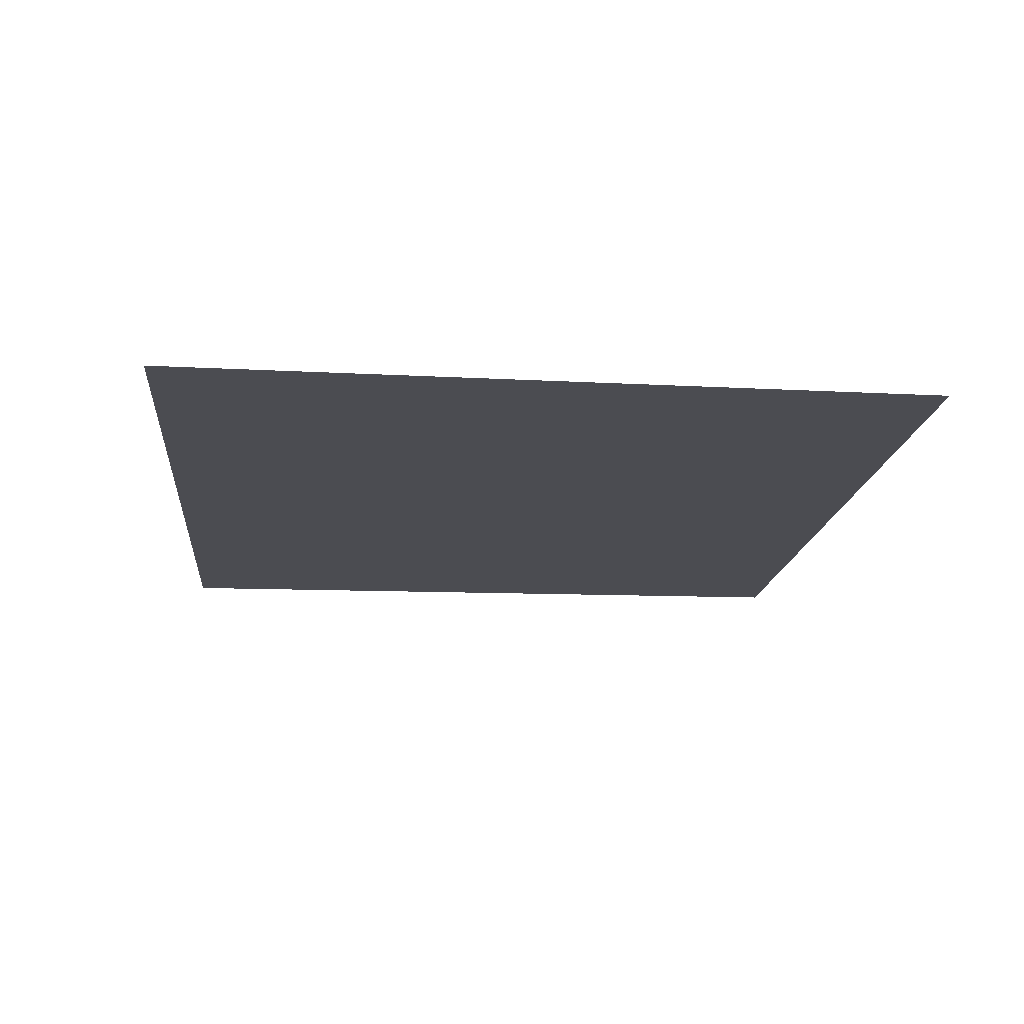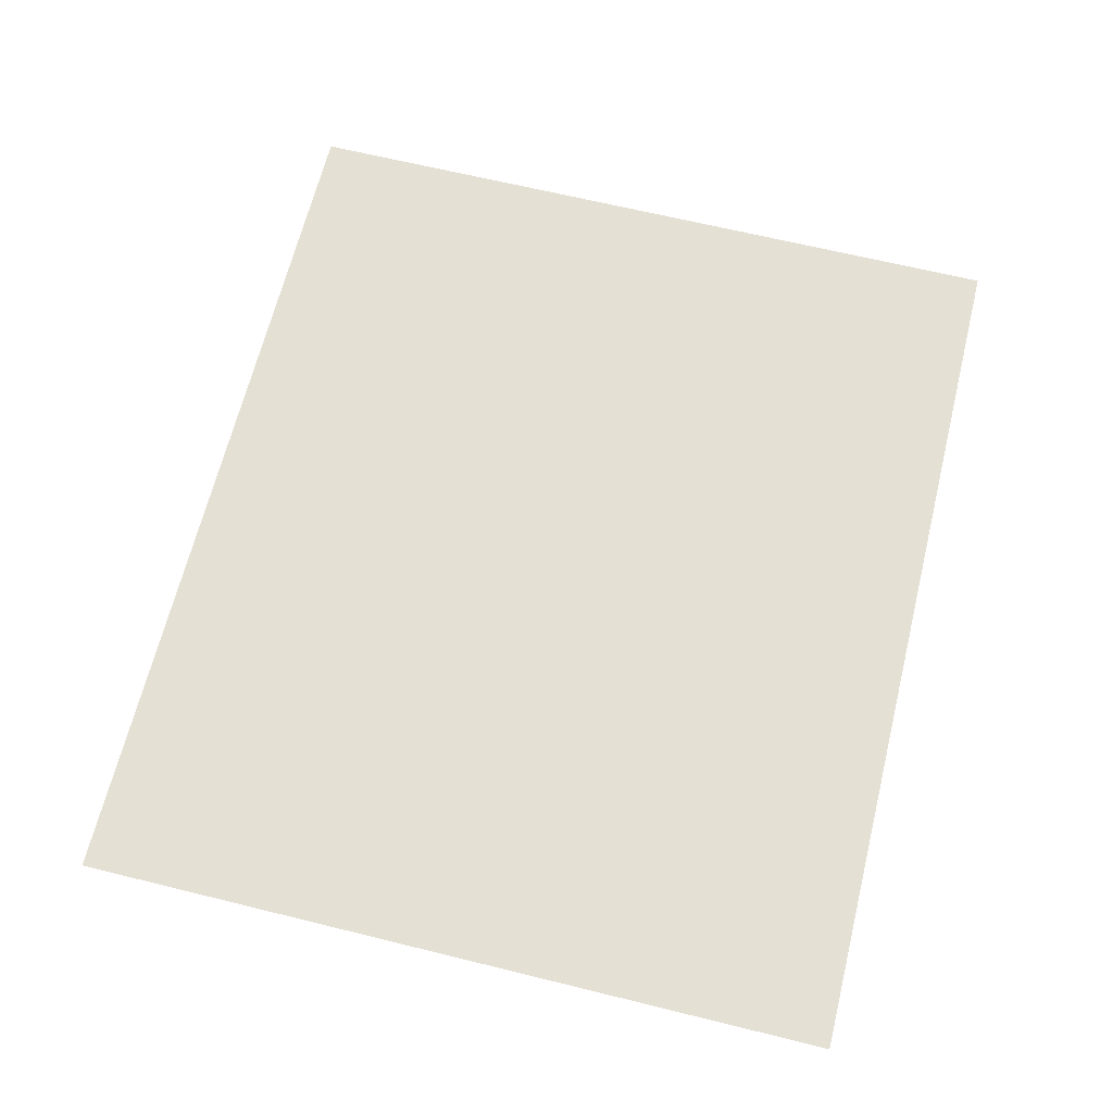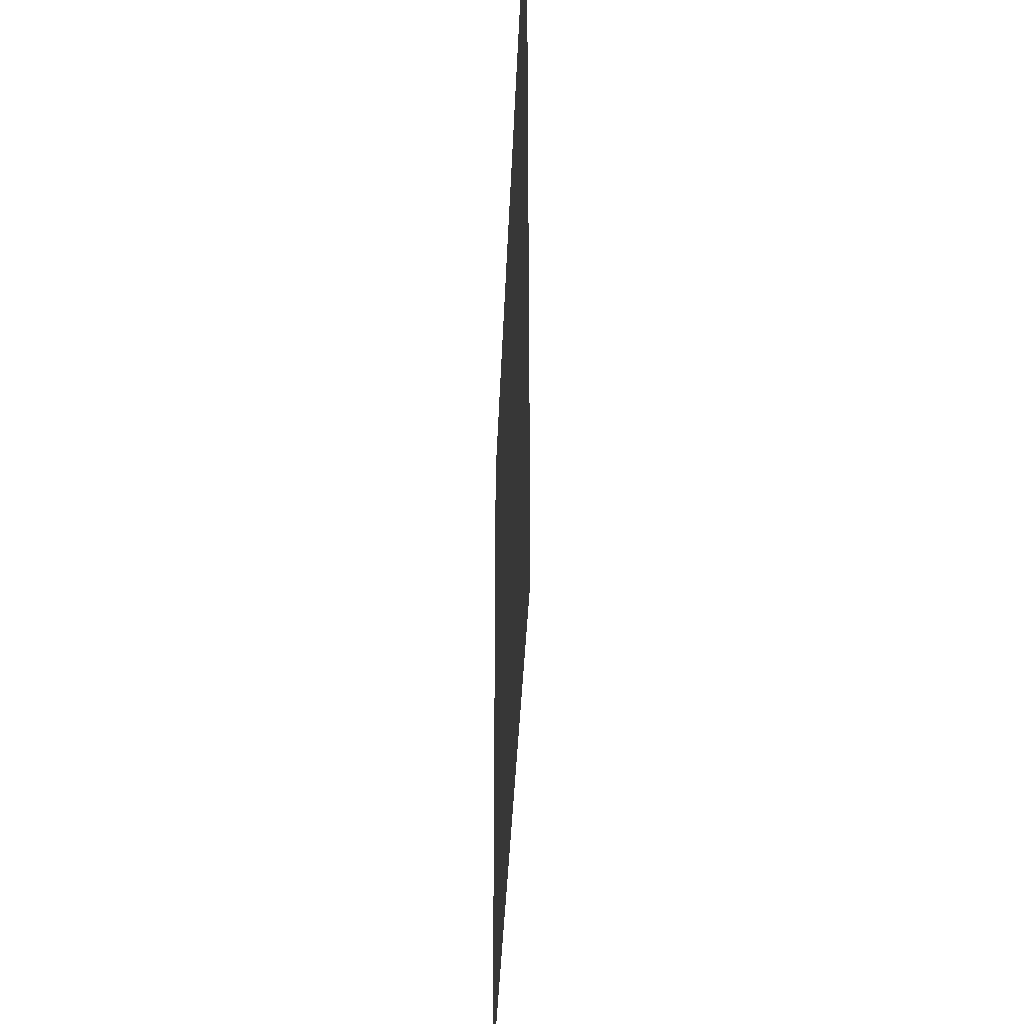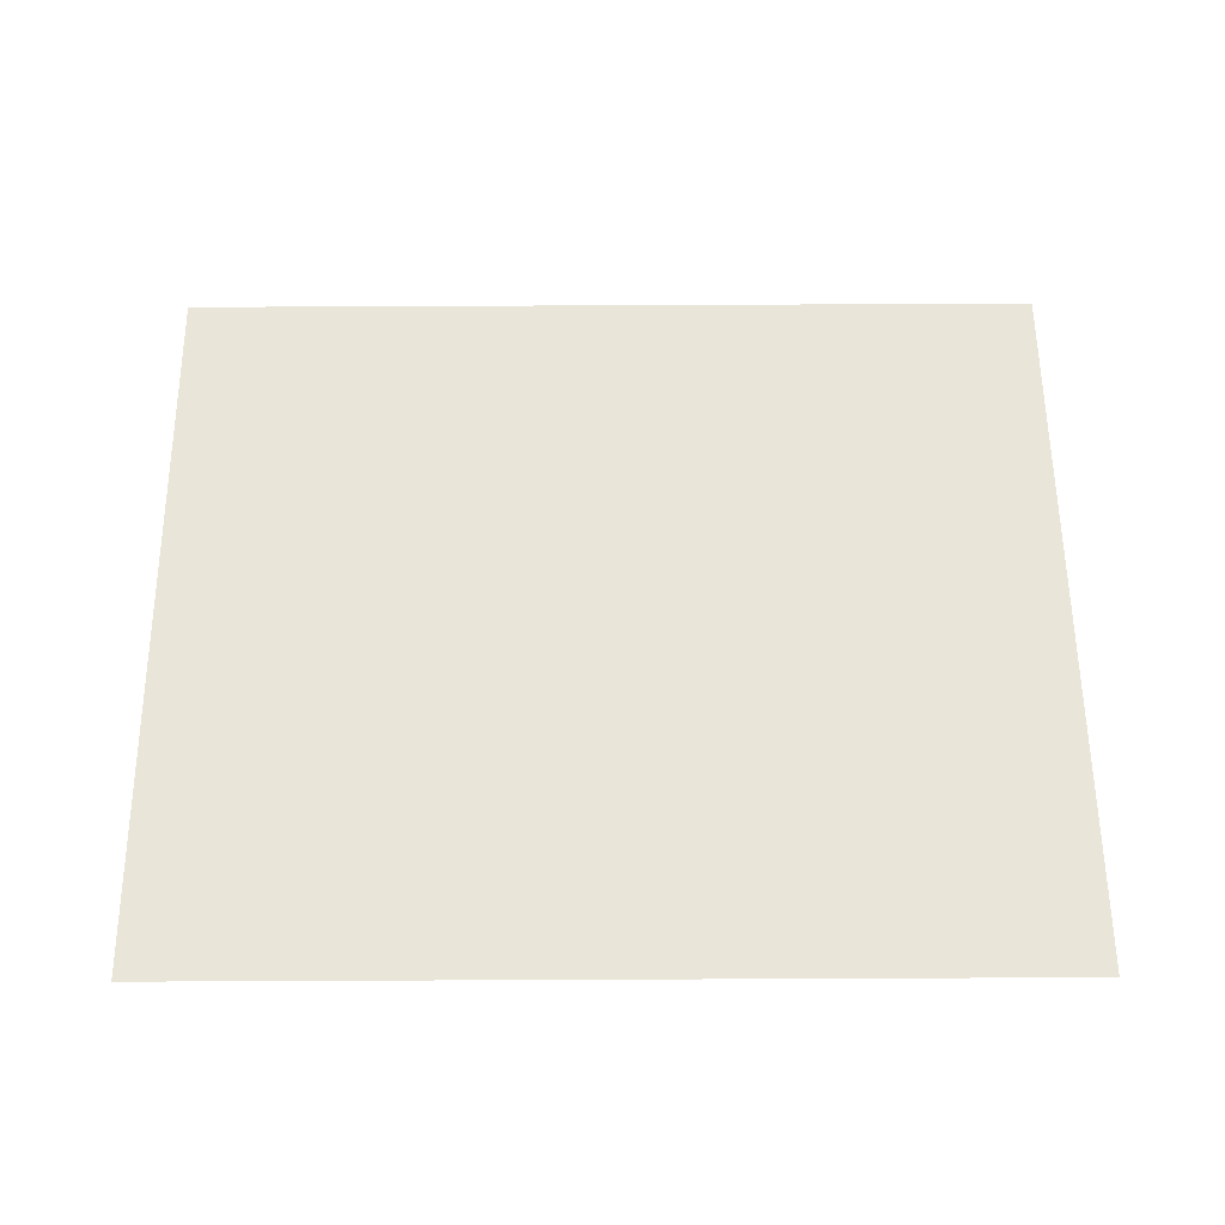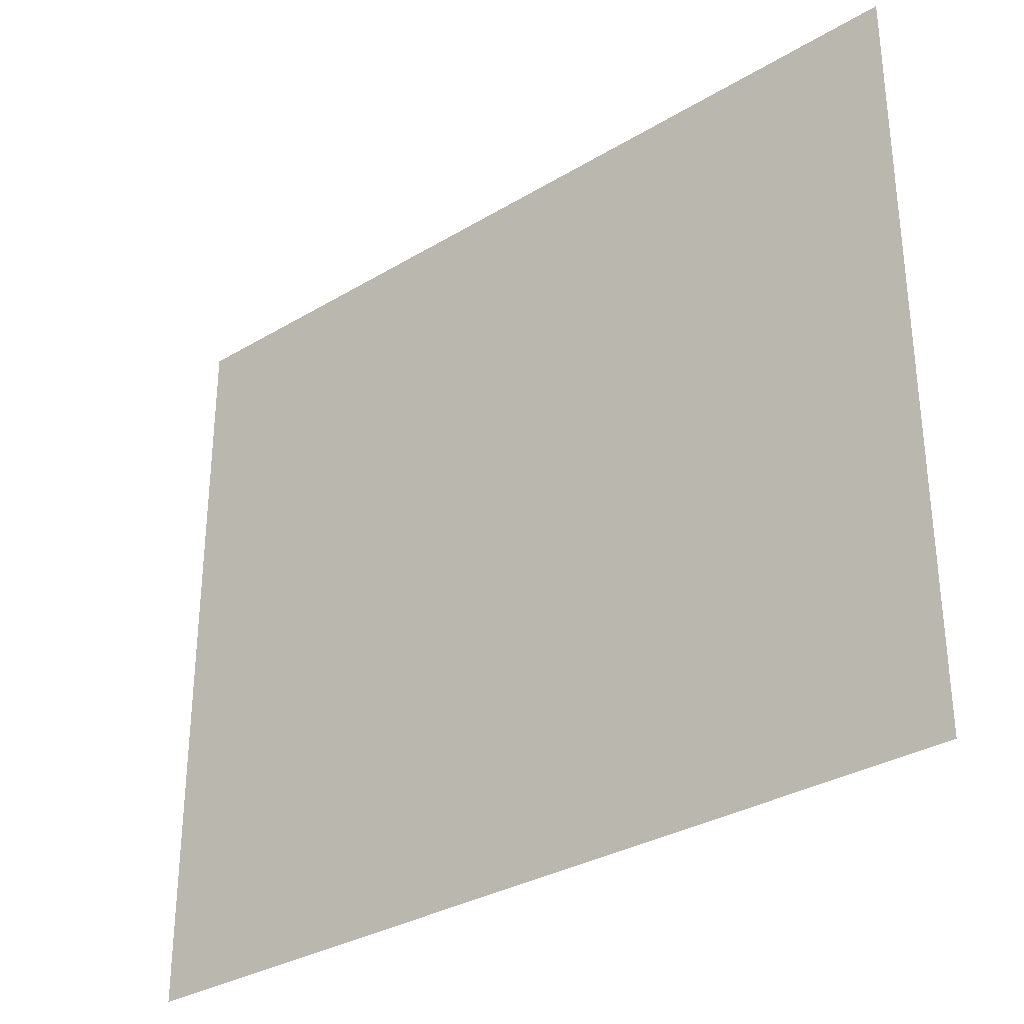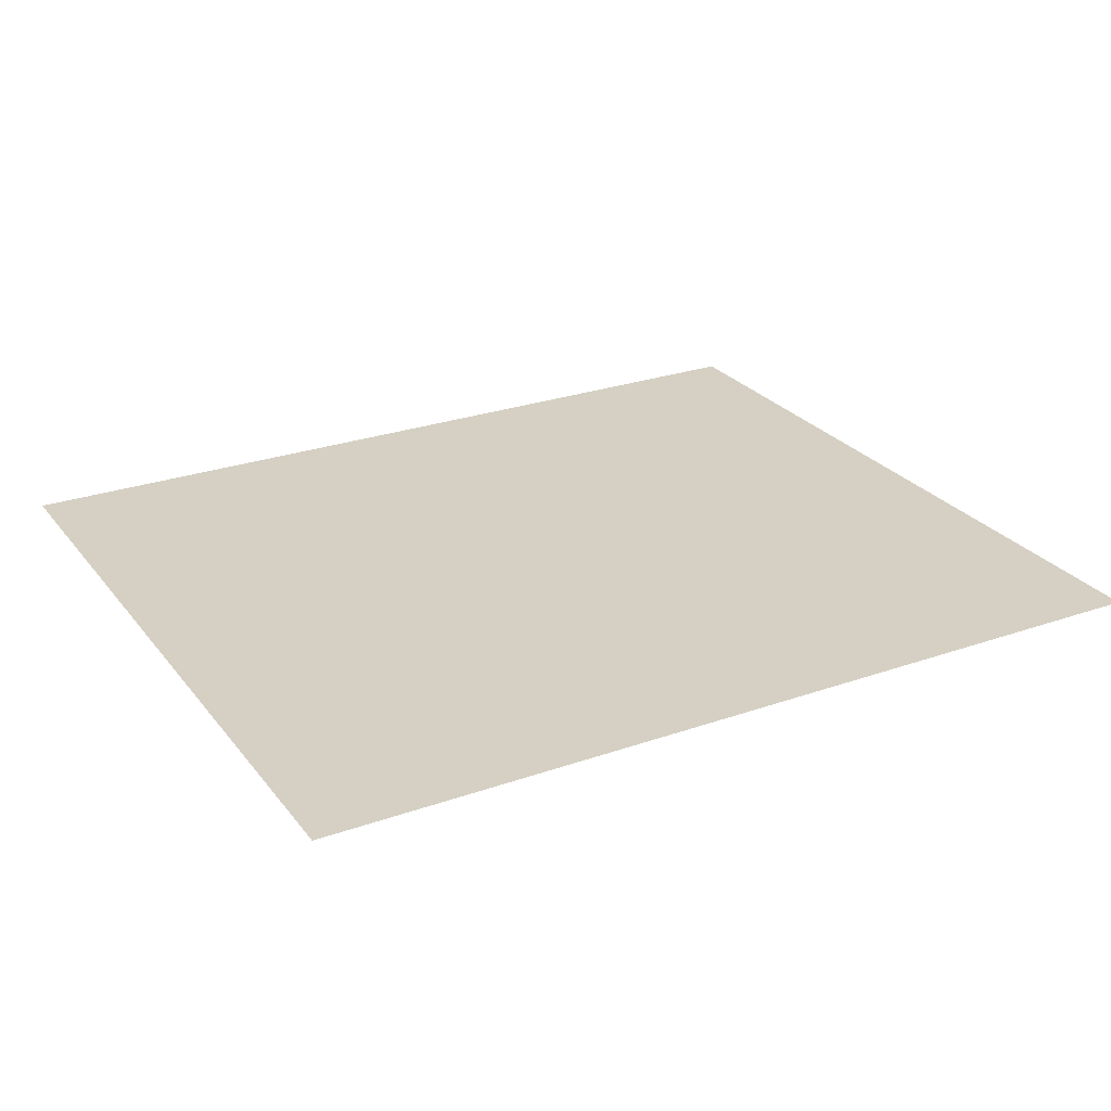
<metadata>
{"format":"obj","ext":"obj","renderer":"f3d","projection":"perspective","resolution":1024,"background":"white","views":[{"elev":-15.5,"azim":-95.2,"up":"+Z"},{"elev":66.1,"azim":-76.2,"up":"+Z"},{"elev":-35.8,"azim":87.5,"up":"+Y"},{"elev":58.2,"azim":-0.4,"up":"+Z"},{"elev":-31.8,"azim":40.2,"up":"+Y"},{"elev":26.0,"azim":150.9,"up":"+Z"}]}
</metadata>
<code>
o FridgeDrawer1_30_FridgeDrawer1E6_2_GeomSubset_3
v 0.007323 0.07559 -0.7005
v 0.007316 0.07559 -0.7005
v 0.007323 0.07559 -0.7005
v 0.007316 0.07559 -0.7005
v 0.007323 0.07559 -0.7005
v 0.007316 0.07559 -0.7005
v 0.007323 0.07559 -0.7005
v 0.007316 0.07559 -0.7005
v 0.007323 0.07559 -0.7005
v 0.007316 0.07559 -0.7005
v 0.007323 0.07559 -0.7005
v 0.007316 0.07559 -0.7005
v 0.007323 0.07559 -0.7005
v 0.007316 0.07559 -0.7005
v 0.007323 0.07559 -0.7005
v 0.007316 0.07559 -0.7005
v 0.007323 0.07559 -0.7005
v 0.007316 0.07559 -0.7005
v 0.007323 0.07559 -0.7005
v 0.007316 0.07559 -0.7005
v 0.007323 0.07559 -0.7005
v 0.007316 0.07559 -0.7005
v 0.007323 0.07559 -0.7005
v 0.007316 0.07559 -0.7005
v 0.007323 0.07559 -0.7005
v 0.007316 0.07559 -0.7005
v 0.007323 0.07559 -0.7005
v 0.007316 0.07559 -0.7005
v -0.2929 -0.06567 -0.3608
v 0.2978 -0.06567 -0.3608
v -0.2929 -0.06567 -0.1725
v 0.2978 -0.06567 -0.1725
v -0.2929 -0.05442 -0.1725
v 0.2978 -0.05442 -0.1725
v -0.2929 -0.05442 -0.3608
v 0.2978 -0.05442 -0.3608
v 0.3049 -0.07027 -0.2019
v 0.3046 -0.07245 -0.202
v 0.3026 -0.07107 -0.2036
v 0.2415 -0.08657 -0.2036
v 0.242 -0.08816 -0.2019
v 0.3026 -0.07107 -0.1808
v 0.3045 -0.07248 -0.1824
v 0.3049 -0.07027 -0.1824
v 0.2415 -0.08657 -0.1808
v 0.242 -0.08816 -0.1825
v 0.2986 -0.06761 -0.1826
v 0.2997 -0.069 -0.1808
v 0.3014 -0.06808 -0.1826
v 0.2402 -0.08157 -0.1808
v 0.2397 -0.07996 -0.1825
v 0.2997 -0.069 -0.2036
v 0.2986 -0.0676 -0.2018
v 0.3014 -0.06807 -0.2018
v 0.2397 -0.07996 -0.2019
v 0.2402 -0.08157 -0.2036
v 0.00732 -0.114 -0.1825
v 0.00732 -0.1124 -0.1808
v 0.1149 -0.1088 -0.1808
v 0.1151 -0.1104 -0.1825
v 0.00732 -0.1003 -0.1808
v 0.00732 -0.09861 -0.1825
v 0.1151 -0.09613 -0.1825
v 0.1153 -0.09777 -0.1808
v 0.00732 -0.09861 -0.2019
v 0.00732 -0.1003 -0.2036
v 0.1153 -0.09777 -0.2036
v 0.1151 -0.09613 -0.2019
v 0.00732 -0.1124 -0.2036
v 0.00732 -0.114 -0.2019
v 0.1151 -0.1104 -0.2019
v 0.1149 -0.1088 -0.2036
v 0.1776 -0.09934 -0.1808
v 0.178 -0.1009 -0.1825
v 0.178 -0.08961 -0.1825
v 0.1783 -0.09124 -0.1808
v 0.1783 -0.09124 -0.2036
v 0.178 -0.08961 -0.2019
v 0.178 -0.1009 -0.2019
v 0.1776 -0.09934 -0.2036
v -0.2978 -0.07107 -0.2036
v -0.2996 -0.07248 -0.2019
v -0.3001 -0.07027 -0.2019
v -0.2366 -0.08657 -0.2036
v -0.2372 -0.08816 -0.2019
v -0.3001 -0.07027 -0.1824
v -0.2997 -0.07245 -0.1824
v -0.2978 -0.07107 -0.1808
v -0.2366 -0.08657 -0.1808
v -0.2372 -0.08816 -0.1825
v -0.2966 -0.06808 -0.1826
v -0.2949 -0.069 -0.1808
v -0.2937 -0.06761 -0.1826
v -0.2353 -0.08157 -0.1808
v -0.2349 -0.07996 -0.1825
v -0.2966 -0.06807 -0.2018
v -0.2937 -0.06761 -0.2018
v -0.2949 -0.069 -0.2036
v -0.2349 -0.07996 -0.2019
v -0.2353 -0.08157 -0.2036
v -0.1103 -0.1104 -0.1825
v -0.11 -0.1088 -0.1808
v -0.1105 -0.09777 -0.1808
v -0.1103 -0.09613 -0.1825
v -0.1103 -0.09613 -0.2019
v -0.1105 -0.09777 -0.2036
v -0.11 -0.1088 -0.2036
v -0.1103 -0.1104 -0.2019
v -0.1732 -0.1009 -0.1825
v -0.1727 -0.09934 -0.1808
v -0.1735 -0.09124 -0.1808
v -0.1732 -0.08961 -0.1825
v -0.1732 -0.08961 -0.2019
v -0.1735 -0.09124 -0.2036
v -0.1727 -0.09934 -0.2036
v -0.1732 -0.1009 -0.2019
v -0.3069 -0.07135 -0.3692
v -0.3109 -0.06824 -0.3733
v -0.3072 -0.0683 -0.3766
v -0.3033 -0.07135 -0.3731
v 0.3082 -0.07135 -0.3731
v 0.3119 -0.06824 -0.3766
v 0.3157 -0.0683 -0.3733
v 0.3117 -0.07135 -0.3692
v -0.302 0.07946 -0.1669
v -0.3071 0.08275 -0.1702
v -0.3109 0.0797 -0.1701
v -0.3069 0.07676 -0.1669
v 0.3117 0.07676 -0.1669
v 0.3157 0.07964 -0.1702
v 0.312 0.08275 -0.1701
v 0.3069 0.07946 -0.1669
v -0.3109 0.07958 -0.3732
v -0.307 0.08275 -0.3732
v -0.307 0.07958 -0.3766
v 0.3119 0.07958 -0.3766
v 0.3119 0.08275 -0.3732
v 0.3157 0.07958 -0.3732
v -0.307 -0.06818 -0.1669
v -0.3109 -0.06818 -0.1702
v -0.307 -0.07135 -0.1702
v 0.3119 -0.07135 -0.1702
v 0.3157 -0.06818 -0.1702
v 0.3119 -0.06818 -0.1669
v -0.2925 -0.07135 -0.3629
v -0.2889 -0.06821 -0.3595
v -0.2927 -0.06823 -0.3562
v -0.2966 -0.07135 -0.3596
v 0.3014 -0.07135 -0.3596
v 0.2975 -0.0682 -0.3562
v 0.2937 -0.06825 -0.3595
v 0.2974 -0.07135 -0.3629
v 0.2975 -0.06817 -0.1702
v 0.3014 -0.07135 -0.1702
v 0.3014 -0.06817 -0.1669
v -0.2965 -0.06817 -0.1669
v -0.2965 -0.07135 -0.1702
v -0.2927 -0.06817 -0.1702
v -0.2927 0.06643 -0.1702
v -0.2889 0.06957 -0.1702
v -0.2929 0.07275 -0.1669
v -0.2966 0.06937 -0.1669
v 0.3014 0.06937 -0.1669
v 0.2978 0.07279 -0.1669
v 0.2937 0.06957 -0.1702
v 0.2975 0.06643 -0.1702
v 0.2975 0.06639 -0.3562
v 0.2937 0.06957 -0.3562
v 0.2937 0.06639 -0.3595
v -0.2888 0.06639 -0.3595
v -0.2888 0.06957 -0.3562
v -0.2927 0.06639 -0.3562
f 13 14 16 15

</code>
